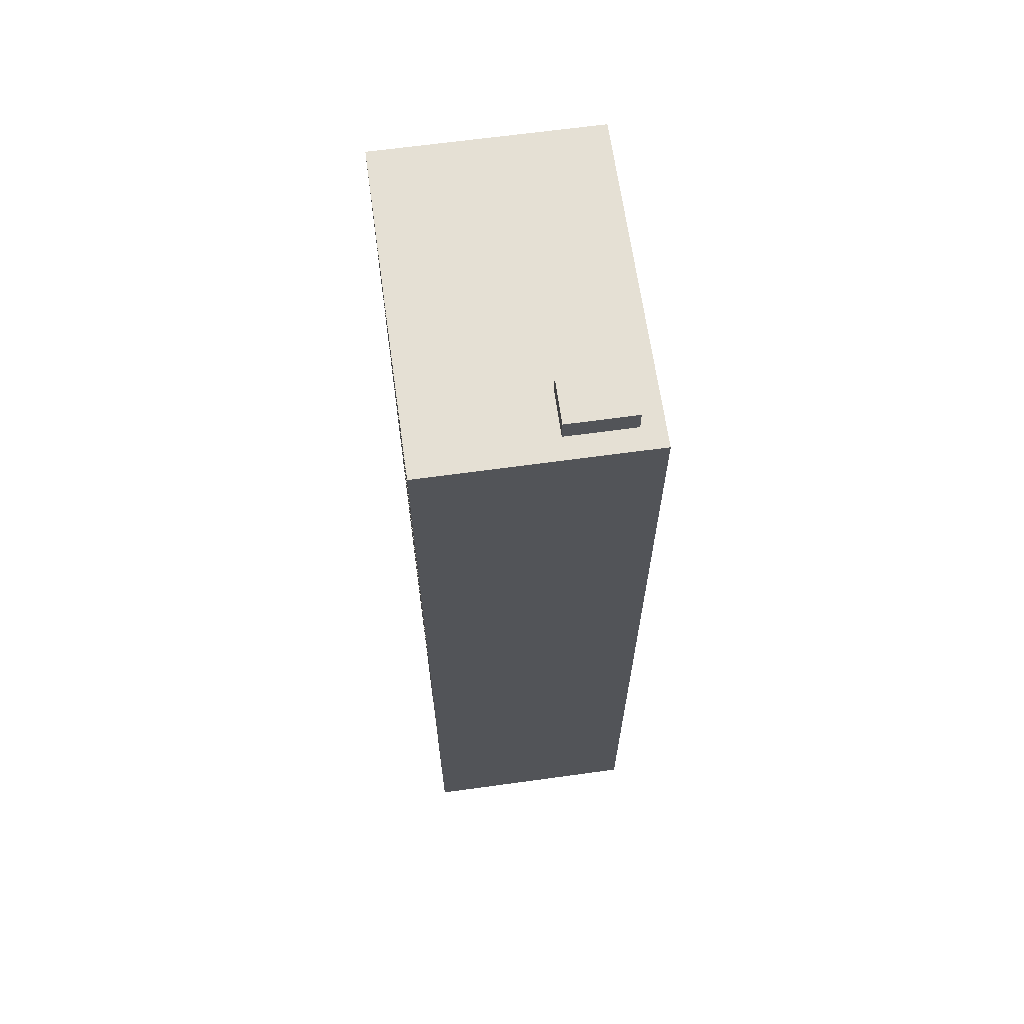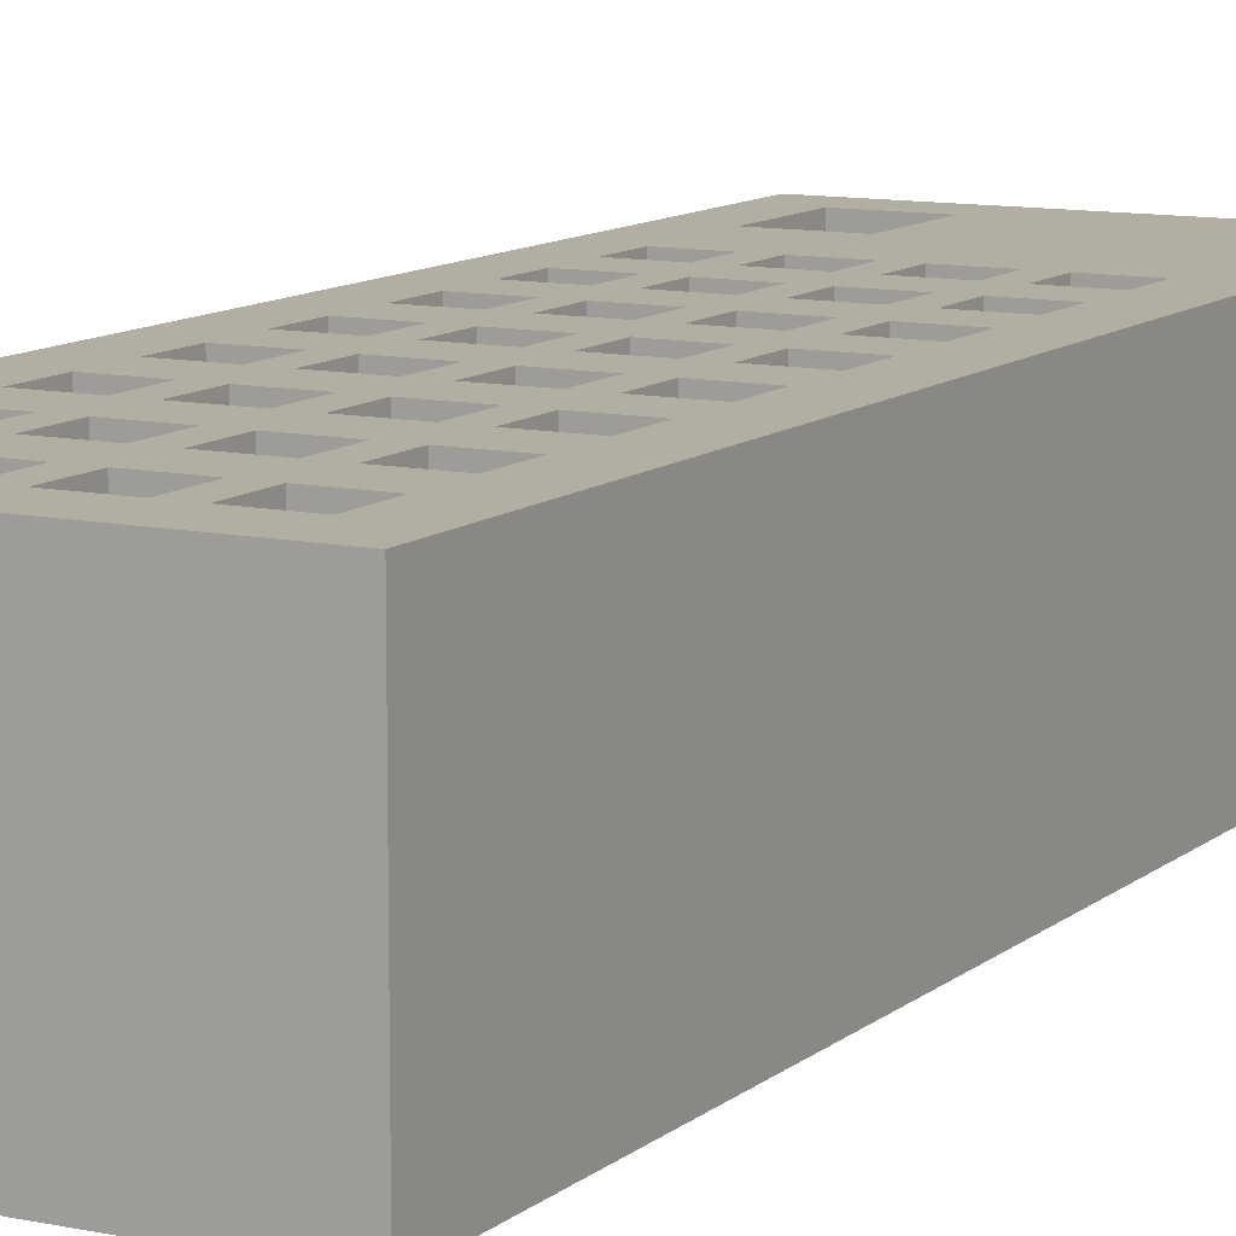
<metadata>
{"format":"obj","ext":"obj","renderer":"f3d","projection":"perspective","resolution":1024,"background":"white","views":[{"elev":65.3,"azim":82.1,"up":"+Y"},{"elev":10.7,"azim":-151.9,"up":"+Z"}]}
</metadata>
<code>
o building4.005
v -7.5 42 5
v -7.5 1e-06 -5
v -7.5 -1e-06 5
v -7.5 42 -5
v -3.5 12 5
v -3.5 10 4
v -3.5 10 5
v -3.5 12 4
v -3.5 16 5
v -3.5 14 4
v -3.5 14 5
v -3.5 16 4
v -3.5 20 5
v -3.5 18 4
v -3.5 18 5
v -3.5 20 4
v -3.5 24 5
v -3.5 22 4
v -3.5 22 5
v -3.5 24 4
v -3.5 28 5
v -3.5 26 4
v -3.5 26 5
v -3.5 28 4
v -3.5 32 5
v -3.5 30 4
v -3.5 30 5
v -3.5 32 4
v -3.5 36 5
v -3.5 34 4
v -3.5 34 5
v -3.5 36 4
v -3.5 40 5
v -3.5 38 4
v -3.5 38 5
v -3.5 40 4
v -0.5 12 5
v -0.5 10 4
v -0.5 10 5
v -0.5 12 4
v -0.5 16 5
v -0.5 14 4
v -0.5 14 5
v -0.5 16 4
v -0.5 20 5
v -0.5 18 4
v -0.5 18 5
v -0.5 20 4
v -0.5 24 5
v -0.5 22 4
v -0.5 22 5
v -0.5 24 4
v -0.5 28 5
v -0.5 26 4
v -0.5 26 5
v -0.5 28 4
v -0.5 32 5
v -0.5 30 4
v -0.5 30 5
v -0.5 32 4
v -0.5 36 5
v -0.5 34 4
v -0.5 34 5
v -0.5 36 4
v -0.5 40 5
v -0.5 38 4
v -0.5 38 5
v -0.5 40 4
v 2.5 12 5
v 2.5 10 4
v 2.5 10 5
v 2.5 12 4
v 2.5 16 5
v 2.5 14 4
v 2.5 14 5
v 2.5 16 4
v 2.5 20 5
v 2.5 18 4
v 2.5 18 5
v 2.5 20 4
v 2.5 24 5
v 2.5 22 4
v 2.5 22 5
v 2.5 24 4
v 2.5 28 5
v 2.5 26 4
v 2.5 26 5
v 2.5 28 4
v 2.5 32 5
v 2.5 30 4
v 2.5 30 5
v 2.5 32 4
v 2.5 36 5
v 2.5 34 4
v 2.5 34 5
v 2.5 36 4
v 2.5 40 5
v 2.5 38 4
v 2.5 38 5
v 2.5 40 4
v 4.5 43 -1
v 4.5 42 -4
v 4.5 42 -1
v 4.5 43 -4
v 5.5 6 5
v 5.5 2 4
v 5.5 2 5
v 5.5 6 4
v 5.5 12 5
v 5.5 10 4
v 5.5 10 5
v 5.5 12 4
v 5.5 16 5
v 5.5 14 4
v 5.5 14 5
v 5.5 16 4
v 5.5 20 5
v 5.5 18 4
v 5.5 18 5
v 5.5 20 4
v 5.5 24 5
v 5.5 22 4
v 5.5 22 5
v 5.5 24 4
v 5.5 28 5
v 5.5 26 4
v 5.5 26 5
v 5.5 28 4
v 5.5 32 5
v 5.5 30 4
v 5.5 30 5
v 5.5 32 4
v 5.5 36 5
v 5.5 34 4
v 5.5 34 5
v 5.5 36 4
v 5.5 40 5
v 5.5 38 4
v 5.5 38 5
v 5.5 40 4
v -5.5 10 5
v -5.5 10 4
v -5.5 12 5
v -5.5 12 4
v -5.5 14 5
v -5.5 14 4
v -5.5 16 5
v -5.5 16 4
v -5.5 18 5
v -5.5 18 4
v -5.5 20 5
v -5.5 20 4
v -5.5 22 5
v -5.5 22 4
v -5.5 24 5
v -5.5 24 4
v -5.5 26 5
v -5.5 26 4
v -5.5 28 5
v -5.5 28 4
v -5.5 30 5
v -5.5 30 4
v -5.5 32 5
v -5.5 32 4
v -5.5 34 5
v -5.5 34 4
v -5.5 36 5
v -5.5 36 4
v -5.5 38 5
v -5.5 38 4
v -5.5 40 5
v -5.5 40 4
v -2.5 10 5
v -2.5 10 4
v -2.5 12 5
v -2.5 12 4
v -2.5 14 5
v -2.5 14 4
v -2.5 16 5
v -2.5 16 4
v -2.5 18 5
v -2.5 18 4
v -2.5 20 5
v -2.5 20 4
v -2.5 22 5
v -2.5 22 4
v -2.5 24 5
v -2.5 24 4
v -2.5 26 5
v -2.5 26 4
v -2.5 28 5
v -2.5 28 4
v -2.5 30 5
v -2.5 30 4
v -2.5 32 5
v -2.5 32 4
v -2.5 34 5
v -2.5 34 4
v -2.5 36 5
v -2.5 36 4
v -2.5 38 5
v -2.5 38 4
v -2.5 40 5
v -2.5 40 4
v 0.5 10 5
v 0.5 10 4
v 0.5 12 5
v 0.5 12 4
v 0.5 14 5
v 0.5 14 4
v 0.5 16 5
v 0.5 16 4
v 0.5 18 5
v 0.5 18 4
v 0.5 20 5
v 0.5 20 4
v 0.5 22 5
v 0.5 22 4
v 0.5 24 5
v 0.5 24 4
v 0.5 26 5
v 0.5 26 4
v 0.5 28 5
v 0.5 28 4
v 0.5 30 5
v 0.5 30 4
v 0.5 32 5
v 0.5 32 4
v 0.5 34 5
v 0.5 34 4
v 0.5 36 5
v 0.5 36 4
v 0.5 38 5
v 0.5 38 4
v 0.5 40 5
v 0.5 40 4
v 2.5 2 5
v 2.5 2 4
v 2.5 6 5
v 2.5 6 4
v 3.5 10 5
v 3.5 10 4
v 3.5 12 5
v 3.5 12 4
v 3.5 14 5
v 3.5 14 4
v 3.5 16 5
v 3.5 16 4
v 3.5 18 5
v 3.5 18 4
v 3.5 20 5
v 3.5 20 4
v 3.5 22 5
v 3.5 22 4
v 3.5 24 5
v 3.5 24 4
v 3.5 26 5
v 3.5 26 4
v 3.5 28 5
v 3.5 28 4
v 3.5 30 5
v 3.5 30 4
v 3.5 32 5
v 3.5 32 4
v 3.5 34 5
v 3.5 34 4
v 3.5 36 5
v 3.5 36 4
v 3.5 38 5
v 3.5 38 4
v 3.5 40 5
v 3.5 40 4
v 6.5 42 -1
v 6.5 42 -4
v 6.5 43 -1
v 6.5 43 -4
v 7.5 -1e-06 5
v 7.5 1e-06 -5
v 7.5 42 5
v 7.5 42 -5
v -5.5 10 5
v -7.5 42 5
v -7.5 -1e-06 5
v -5.5 12 5
v -5.5 14 5
v -5.5 16 5
v -5.5 18 5
v -5.5 20 5
v -5.5 22 5
v -5.5 24 5
v -5.5 26 5
v -5.5 28 5
v -5.5 30 5
v -5.5 32 5
v -5.5 34 5
v -5.5 36 5
v -5.5 38 5
v -5.5 40 5
v -3.5 10 5
v -3.5 12 5
v -3.5 14 5
v -3.5 16 5
v -3.5 18 5
v -3.5 20 5
v -3.5 22 5
v -3.5 24 5
v -3.5 26 5
v -3.5 28 5
v -3.5 30 5
v -3.5 32 5
v -3.5 34 5
v -3.5 36 5
v -3.5 38 5
v -3.5 40 5
v -2.5 10 5
v -2.5 12 5
v -2.5 14 5
v -2.5 16 5
v -2.5 18 5
v -2.5 20 5
v -2.5 22 5
v -2.5 24 5
v -2.5 26 5
v -2.5 28 5
v -2.5 30 5
v -2.5 32 5
v -2.5 34 5
v -2.5 36 5
v -2.5 38 5
v -2.5 40 5
v -0.5 10 5
v -0.5 12 5
v -0.5 14 5
v -0.5 16 5
v -0.5 18 5
v -0.5 20 5
v -0.5 22 5
v -0.5 24 5
v -0.5 26 5
v -0.5 28 5
v -0.5 30 5
v -0.5 32 5
v -0.5 34 5
v -0.5 36 5
v -0.5 38 5
v -0.5 40 5
v 0.5 10 5
v 0.5 12 5
v 0.5 14 5
v 0.5 16 5
v 0.5 18 5
v 0.5 20 5
v 0.5 22 5
v 0.5 24 5
v 0.5 26 5
v 0.5 28 5
v 0.5 30 5
v 0.5 32 5
v 0.5 34 5
v 0.5 36 5
v 0.5 38 5
v 0.5 40 5
v 2.5 1 5
v 2.5 2 5
v 2.5 6 5
v 2.5 10 5
v 2.5 12 5
v 2.5 14 5
v 2.5 16 5
v 2.5 18 5
v 2.5 20 5
v 2.5 22 5
v 2.5 24 5
v 2.5 26 5
v 2.5 28 5
v 2.5 30 5
v 2.5 32 5
v 2.5 34 5
v 2.5 36 5
v 2.5 38 5
v 2.5 40 5
v 3.5 10 5
v 3.5 12 5
v 3.5 14 5
v 3.5 16 5
v 3.5 18 5
v 3.5 20 5
v 3.5 22 5
v 3.5 24 5
v 3.5 26 5
v 3.5 28 5
v 3.5 30 5
v 3.5 32 5
v 3.5 34 5
v 3.5 36 5
v 3.5 38 5
v 3.5 40 5
v 5.5 1 5
v 5.5 2 5
v 5.5 6 5
v 5.5 10 5
v 5.5 12 5
v 5.5 14 5
v 5.5 16 5
v 5.5 18 5
v 5.5 20 5
v 5.5 22 5
v 5.5 24 5
v 5.5 26 5
v 5.5 28 5
v 5.5 30 5
v 5.5 32 5
v 5.5 34 5
v 5.5 36 5
v 5.5 38 5
v 5.5 40 5
v 7.5 -1e-06 5
v 7.5 42 5
v 6.5 42 -1
v 4.5 43 -1
v 4.5 42 -1
v 6.5 43 -1
v 4.5 42 -4
v 4.5 43 -4
v 6.5 42 -4
v 6.5 43 -4
v -7.5 1e-06 -5
v -7.5 42 -5
v 7.5 1e-06 -5
v 7.5 42 -5
v 2.5 6 4
v 5.5 6 5
v 2.5 6 5
v 5.5 6 4
v -5.5 12 4
v -3.5 12 5
v -5.5 12 5
v -3.5 12 4
v -2.5 12 4
v -0.5 12 5
v -2.5 12 5
v -0.5 12 4
v 0.5 12 4
v 2.5 12 5
v 0.5 12 5
v 2.5 12 4
v 3.5 12 4
v 5.5 12 5
v 3.5 12 5
v 5.5 12 4
v -5.5 16 4
v -3.5 16 5
v -5.5 16 5
v -3.5 16 4
v -2.5 16 4
v -0.5 16 5
v -2.5 16 5
v -0.5 16 4
v 0.5 16 4
v 2.5 16 5
v 0.5 16 5
v 2.5 16 4
v 3.5 16 4
v 5.5 16 5
v 3.5 16 5
v 5.5 16 4
v -5.5 20 4
v -3.5 20 5
v -5.5 20 5
v -3.5 20 4
v -2.5 20 4
v -0.5 20 5
v -2.5 20 5
v -0.5 20 4
v 0.5 20 4
v 2.5 20 5
v 0.5 20 5
v 2.5 20 4
v 3.5 20 4
v 5.5 20 5
v 3.5 20 5
v 5.5 20 4
v -5.5 24 4
v -3.5 24 5
v -5.5 24 5
v -3.5 24 4
v -2.5 24 4
v -0.5 24 5
v -2.5 24 5
v -0.5 24 4
v 0.5 24 4
v 2.5 24 5
v 0.5 24 5
v 2.5 24 4
v 3.5 24 4
v 5.5 24 5
v 3.5 24 5
v 5.5 24 4
v -5.5 28 4
v -3.5 28 5
v -5.5 28 5
v -3.5 28 4
v -2.5 28 4
v -0.5 28 5
v -2.5 28 5
v -0.5 28 4
v 0.5 28 4
v 2.5 28 5
v 0.5 28 5
v 2.5 28 4
v 3.5 28 4
v 5.5 28 5
v 3.5 28 5
v 5.5 28 4
v -5.5 32 4
v -3.5 32 5
v -5.5 32 5
v -3.5 32 4
v -2.5 32 4
v -0.5 32 5
v -2.5 32 5
v -0.5 32 4
v 0.5 32 4
v 2.5 32 5
v 0.5 32 5
v 2.5 32 4
v 3.5 32 4
v 5.5 32 5
v 3.5 32 5
v 5.5 32 4
v -5.5 36 4
v -3.5 36 5
v -5.5 36 5
v -3.5 36 4
v -2.5 36 4
v -0.5 36 5
v -2.5 36 5
v -0.5 36 4
v 0.5 36 4
v 2.5 36 5
v 0.5 36 5
v 2.5 36 4
v 3.5 36 4
v 5.5 36 5
v 3.5 36 5
v 5.5 36 4
v -5.5 40 4
v -3.5 40 5
v -5.5 40 5
v -3.5 40 4
v -2.5 40 4
v -0.5 40 5
v -2.5 40 5
v -0.5 40 4
v 0.5 40 4
v 2.5 40 5
v 0.5 40 5
v 2.5 40 4
v 3.5 40 4
v 5.5 40 5
v 3.5 40 5
v 5.5 40 4
v 2.5 2 5
v 5.5 2 5
v 2.5 2 4
v 5.5 2 4
v -5.5 10 5
v -3.5 10 5
v -5.5 10 4
v -3.5 10 4
v -2.5 10 5
v -0.5 10 5
v -2.5 10 4
v -0.5 10 4
v 0.5 10 5
v 2.5 10 5
v 0.5 10 4
v 2.5 10 4
v 3.5 10 5
v 5.5 10 5
v 3.5 10 4
v 5.5 10 4
v -5.5 14 5
v -3.5 14 5
v -5.5 14 4
v -3.5 14 4
v -2.5 14 5
v -0.5 14 5
v -2.5 14 4
v -0.5 14 4
v 0.5 14 5
v 2.5 14 5
v 0.5 14 4
v 2.5 14 4
v 3.5 14 5
v 5.5 14 5
v 3.5 14 4
v 5.5 14 4
v -5.5 18 5
v -3.5 18 5
v -5.5 18 4
v -3.5 18 4
v -2.5 18 5
v -0.5 18 5
v -2.5 18 4
v -0.5 18 4
v 0.5 18 5
v 2.5 18 5
v 0.5 18 4
v 2.5 18 4
v 3.5 18 5
v 5.5 18 5
v 3.5 18 4
v 5.5 18 4
v -5.5 22 5
v -3.5 22 5
v -5.5 22 4
v -3.5 22 4
v -2.5 22 5
v -0.5 22 5
v -2.5 22 4
v -0.5 22 4
v 0.5 22 5
v 2.5 22 5
v 0.5 22 4
v 2.5 22 4
v 3.5 22 5
v 5.5 22 5
v 3.5 22 4
v 5.5 22 4
v -5.5 26 5
v -3.5 26 5
v -5.5 26 4
v -3.5 26 4
v -2.5 26 5
v -0.5 26 5
v -2.5 26 4
v -0.5 26 4
v 0.5 26 5
v 2.5 26 5
v 0.5 26 4
v 2.5 26 4
v 3.5 26 5
v 5.5 26 5
v 3.5 26 4
v 5.5 26 4
v -5.5 30 5
v -3.5 30 5
v -5.5 30 4
v -3.5 30 4
v -2.5 30 5
v -0.5 30 5
v -2.5 30 4
v -0.5 30 4
v 0.5 30 5
v 2.5 30 5
v 0.5 30 4
v 2.5 30 4
v 3.5 30 5
v 5.5 30 5
v 3.5 30 4
v 5.5 30 4
v -5.5 34 5
v -3.5 34 5
v -5.5 34 4
v -3.5 34 4
v -2.5 34 5
v -0.5 34 5
v -2.5 34 4
v -0.5 34 4
v 0.5 34 5
v 2.5 34 5
v 0.5 34 4
v 2.5 34 4
v 3.5 34 5
v 5.5 34 5
v 3.5 34 4
v 5.5 34 4
v -5.5 38 5
v -3.5 38 5
v -5.5 38 4
v -3.5 38 4
v -2.5 38 5
v -0.5 38 5
v -2.5 38 4
v -0.5 38 4
v 0.5 38 5
v 2.5 38 5
v 0.5 38 4
v 2.5 38 4
v 3.5 38 5
v 5.5 38 5
v 3.5 38 4
v 5.5 38 4
v -7.5 42 5
v 7.5 42 5
v 4.5 42 -1
v 6.5 42 -1
v 4.5 42 -4
v 6.5 42 -4
v -7.5 42 -5
v 7.5 42 -5
v 4.5 43 -1
v 6.5 43 -1
v 4.5 43 -4
v 6.5 43 -4
f 1 2 3
f 4 2 1
f 5 6 7
f 8 6 5
f 9 10 11
f 12 10 9
f 13 14 15
f 16 14 13
f 17 18 19
f 20 18 17
f 21 22 23
f 24 22 21
f 25 26 27
f 28 26 25
f 29 30 31
f 32 30 29
f 33 34 35
f 36 34 33
f 37 38 39
f 40 38 37
f 41 42 43
f 44 42 41
f 45 46 47
f 48 46 45
f 49 50 51
f 52 50 49
f 53 54 55
f 56 54 53
f 57 58 59
f 60 58 57
f 61 62 63
f 64 62 61
f 65 66 67
f 68 66 65
f 69 70 71
f 72 70 69
f 73 74 75
f 76 74 73
f 77 78 79
f 80 78 77
f 81 82 83
f 84 82 81
f 85 86 87
f 88 86 85
f 89 90 91
f 92 90 89
f 93 94 95
f 96 94 93
f 97 98 99
f 100 98 97
f 101 102 103
f 104 102 101
f 105 106 107
f 108 106 105
f 109 110 111
f 112 110 109
f 113 114 115
f 116 114 113
f 117 118 119
f 120 118 117
f 121 122 123
f 124 122 121
f 125 126 127
f 128 126 125
f 129 130 131
f 132 130 129
f 133 134 135
f 136 134 133
f 137 138 139
f 140 138 137
f 141 142 143
f 143 142 144
f 145 146 147
f 147 146 148
f 149 150 151
f 151 150 152
f 153 154 155
f 155 154 156
f 157 158 159
f 159 158 160
f 161 162 163
f 163 162 164
f 165 166 167
f 167 166 168
f 169 170 171
f 171 170 172
f 173 174 175
f 175 174 176
f 177 178 179
f 179 178 180
f 181 182 183
f 183 182 184
f 185 186 187
f 187 186 188
f 189 190 191
f 191 190 192
f 193 194 195
f 195 194 196
f 197 198 199
f 199 198 200
f 201 202 203
f 203 202 204
f 205 206 207
f 207 206 208
f 209 210 211
f 211 210 212
f 213 214 215
f 215 214 216
f 217 218 219
f 219 218 220
f 221 222 223
f 223 222 224
f 225 226 227
f 227 226 228
f 229 230 231
f 231 230 232
f 233 234 235
f 235 234 236
f 237 238 239
f 239 238 240
f 241 242 243
f 243 242 244
f 245 246 247
f 247 246 248
f 249 250 251
f 251 250 252
f 253 254 255
f 255 254 256
f 257 258 259
f 259 258 260
f 261 262 263
f 263 262 264
f 265 266 267
f 267 266 268
f 269 270 271
f 271 270 272
f 273 274 275
f 275 274 276
f 277 278 279
f 279 278 280
f 281 282 283
f 284 282 281
f 285 282 284
f 286 282 285
f 287 282 286
f 288 282 287
f 289 282 288
f 290 282 289
f 291 282 290
f 292 282 291
f 293 282 292
f 294 282 293
f 295 282 294
f 296 282 295
f 297 282 296
f 298 282 297
f 299 281 283
f 300 285 284
f 301 285 300
f 302 287 286
f 303 287 302
f 304 289 288
f 305 289 304
f 306 291 290
f 307 291 306
f 308 293 292
f 309 293 308
f 310 295 294
f 311 295 310
f 312 297 296
f 313 297 312
f 314 282 298
f 315 313 312
f 315 314 313
f 315 311 310
f 315 299 283
f 315 312 311
f 315 309 308
f 315 310 309
f 315 301 300
f 315 308 307
f 315 307 306
f 315 306 305
f 315 303 302
f 315 304 303
f 315 305 304
f 315 302 301
f 315 300 299
f 316 314 315
f 317 314 316
f 318 314 317
f 319 314 318
f 320 314 319
f 321 314 320
f 322 314 321
f 323 314 322
f 324 314 323
f 325 314 324
f 326 314 325
f 327 314 326
f 328 314 327
f 329 314 328
f 330 282 314
f 330 314 329
f 331 315 283
f 332 317 316
f 333 317 332
f 334 319 318
f 335 319 334
f 336 321 320
f 337 321 336
f 338 323 322
f 339 323 338
f 340 325 324
f 341 325 340
f 342 327 326
f 343 327 342
f 344 329 328
f 345 329 344
f 346 282 330
f 347 343 342
f 347 346 345
f 347 345 344
f 347 341 340
f 347 344 343
f 347 331 283
f 347 342 341
f 347 339 338
f 347 340 339
f 347 333 332
f 347 338 337
f 347 337 336
f 347 336 335
f 347 335 334
f 347 334 333
f 347 332 331
f 348 346 347
f 349 346 348
f 350 346 349
f 351 346 350
f 352 346 351
f 353 346 352
f 354 346 353
f 355 346 354
f 356 346 355
f 357 346 356
f 358 346 357
f 359 346 358
f 360 346 359
f 361 346 360
f 362 282 346
f 362 346 361
f 363 347 283
f 364 347 363
f 365 347 364
f 366 347 365
f 367 349 348
f 368 349 367
f 369 351 350
f 370 351 369
f 371 353 352
f 372 353 371
f 373 355 354
f 374 355 373
f 375 357 356
f 376 357 375
f 377 359 358
f 378 359 377
f 379 361 360
f 380 361 379
f 381 282 362
f 382 378 377
f 382 381 380
f 382 380 379
f 382 376 375
f 382 379 378
f 382 366 365
f 382 377 376
f 382 374 373
f 382 375 374
f 382 368 367
f 382 373 372
f 382 372 371
f 382 371 370
f 382 370 369
f 382 369 368
f 382 367 366
f 383 381 382
f 384 381 383
f 385 381 384
f 386 381 385
f 387 381 386
f 388 381 387
f 389 381 388
f 390 381 389
f 391 381 390
f 392 381 391
f 393 381 392
f 394 381 393
f 395 381 394
f 396 381 395
f 397 282 381
f 397 381 396
f 398 363 283
f 398 364 363
f 399 364 398
f 400 382 365
f 401 382 400
f 402 384 383
f 403 384 402
f 404 386 385
f 405 386 404
f 406 388 387
f 407 388 406
f 408 390 389
f 409 390 408
f 410 392 391
f 411 392 410
f 412 394 393
f 413 394 412
f 414 396 395
f 415 396 414
f 416 282 397
f 417 413 412
f 417 416 415
f 417 415 414
f 417 411 410
f 417 414 413
f 417 399 398
f 417 412 411
f 417 409 408
f 417 410 409
f 417 401 400
f 417 408 407
f 417 407 406
f 417 406 405
f 417 403 402
f 417 404 403
f 417 405 404
f 417 402 401
f 417 398 283
f 417 400 399
f 418 282 416
f 418 416 417
f 419 420 421
f 422 420 419
f 423 424 425
f 425 424 426
f 427 428 429
f 429 428 430
f 431 432 433
f 434 432 431
f 435 436 437
f 438 436 435
f 439 440 441
f 442 440 439
f 443 444 445
f 446 444 443
f 447 448 449
f 450 448 447
f 451 452 453
f 454 452 451
f 455 456 457
f 458 456 455
f 459 460 461
f 462 460 459
f 463 464 465
f 466 464 463
f 467 468 469
f 470 468 467
f 471 472 473
f 474 472 471
f 475 476 477
f 478 476 475
f 479 480 481
f 482 480 479
f 483 484 485
f 486 484 483
f 487 488 489
f 490 488 487
f 491 492 493
f 494 492 491
f 495 496 497
f 498 496 495
f 499 500 501
f 502 500 499
f 503 504 505
f 506 504 503
f 507 508 509
f 510 508 507
f 511 512 513
f 514 512 511
f 515 516 517
f 518 516 515
f 519 520 521
f 522 520 519
f 523 524 525
f 526 524 523
f 527 528 529
f 530 528 527
f 531 532 533
f 534 532 531
f 535 536 537
f 538 536 535
f 539 540 541
f 542 540 539
f 543 544 545
f 546 544 543
f 547 548 549
f 550 548 547
f 551 552 553
f 554 552 551
f 555 556 557
f 558 556 555
f 559 560 561
f 562 560 559
f 563 564 565
f 565 564 566
f 567 568 569
f 569 568 570
f 571 572 573
f 573 572 574
f 575 576 577
f 577 576 578
f 579 580 581
f 581 580 582
f 583 584 585
f 585 584 586
f 587 588 589
f 589 588 590
f 591 592 593
f 593 592 594
f 595 596 597
f 597 596 598
f 599 600 601
f 601 600 602
f 603 604 605
f 605 604 606
f 607 608 609
f 609 608 610
f 611 612 613
f 613 612 614
f 615 616 617
f 617 616 618
f 619 620 621
f 621 620 622
f 623 624 625
f 625 624 626
f 627 628 629
f 629 628 630
f 631 632 633
f 633 632 634
f 635 636 637
f 637 636 638
f 639 640 641
f 641 640 642
f 643 644 645
f 645 644 646
f 647 648 649
f 649 648 650
f 651 652 653
f 653 652 654
f 655 656 657
f 657 656 658
f 659 660 661
f 661 660 662
f 663 664 665
f 665 664 666
f 667 668 669
f 669 668 670
f 671 672 673
f 673 672 674
f 675 676 677
f 677 676 678
f 679 680 681
f 681 680 682
f 683 684 685
f 685 684 686
f 687 688 689
f 689 688 690
f 691 692 693
f 693 692 694
f 695 696 697
f 697 696 698
f 695 697 699
f 698 696 700
f 695 699 701
f 699 700 701
f 700 696 702
f 701 700 702
f 703 704 705
f 705 704 706

</code>
